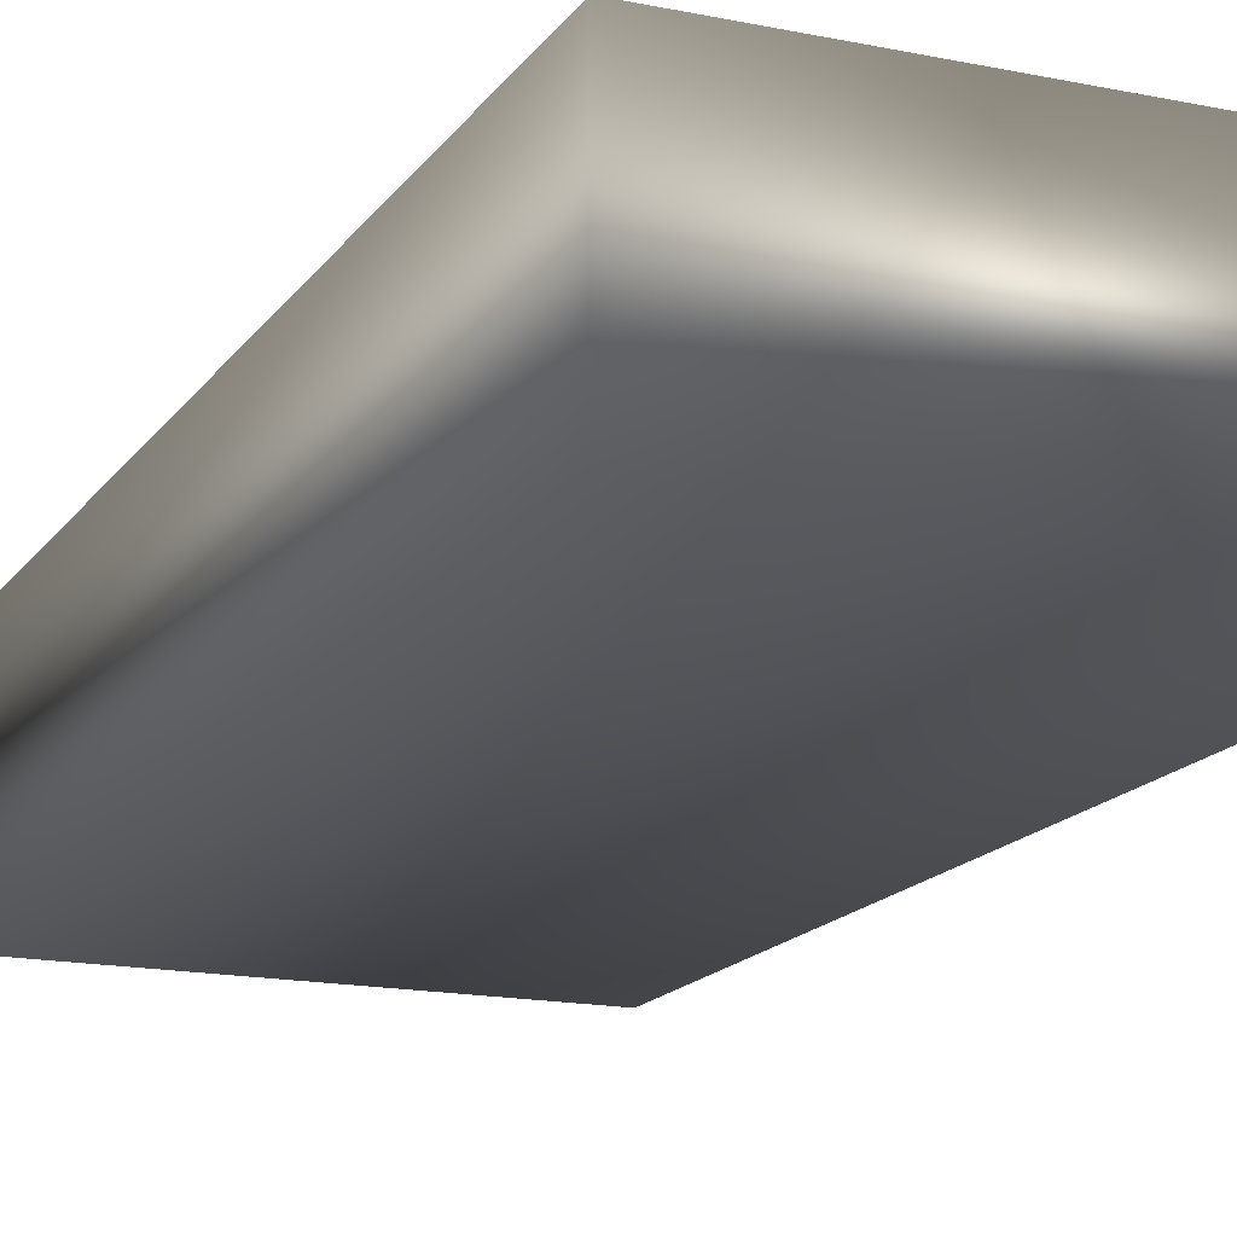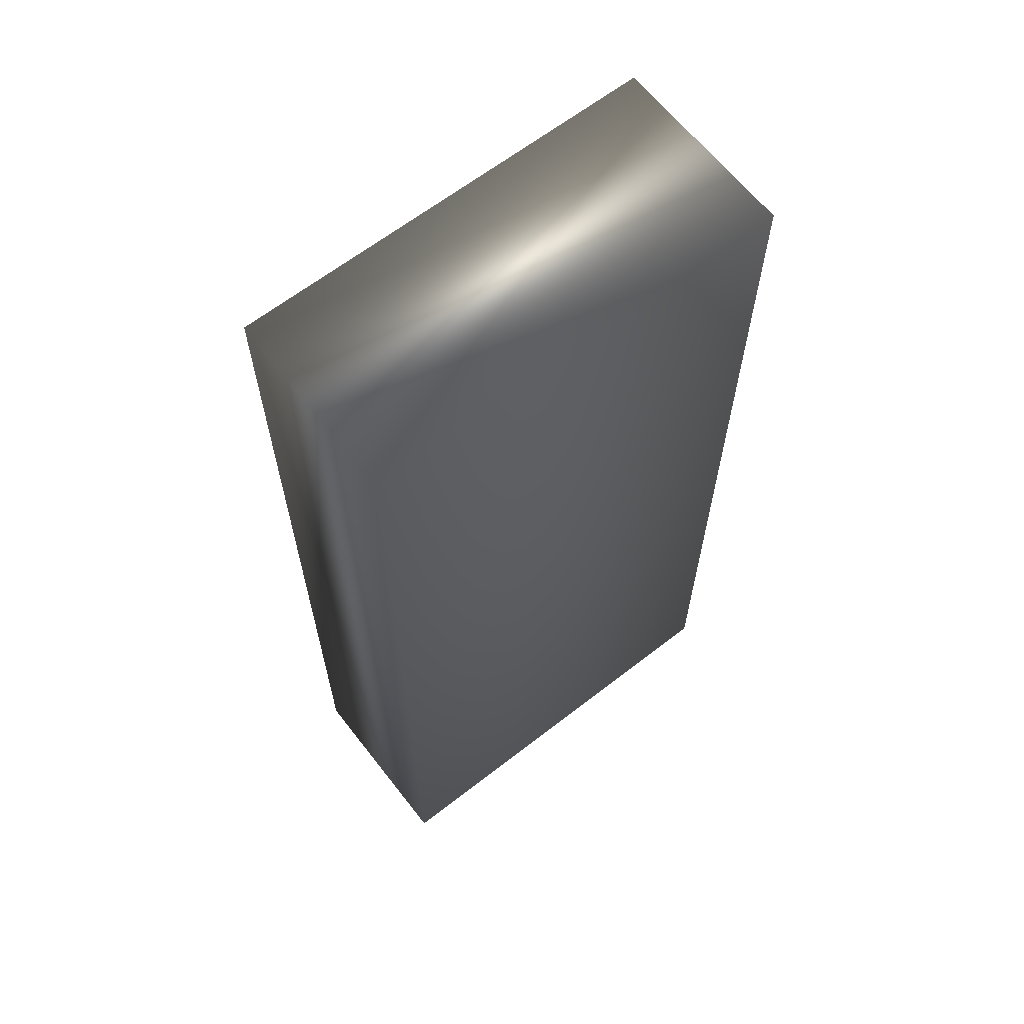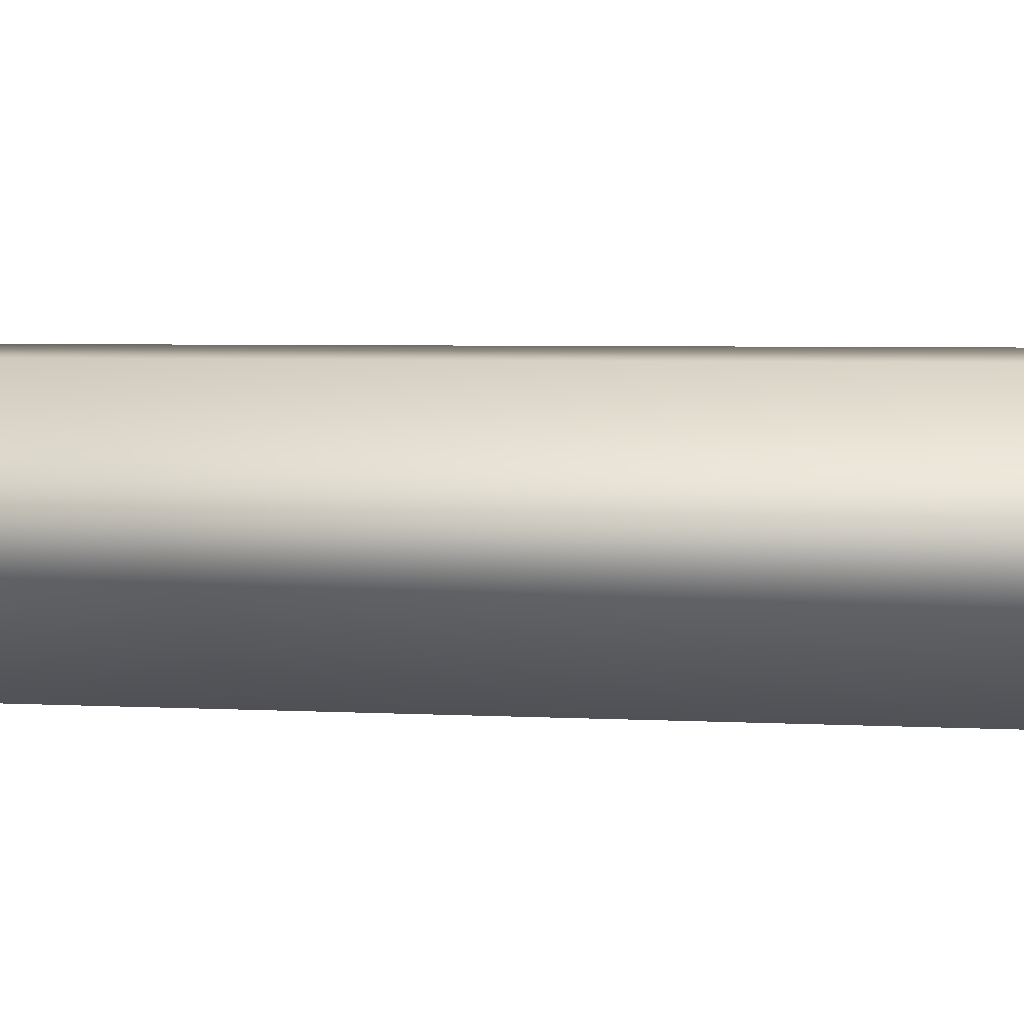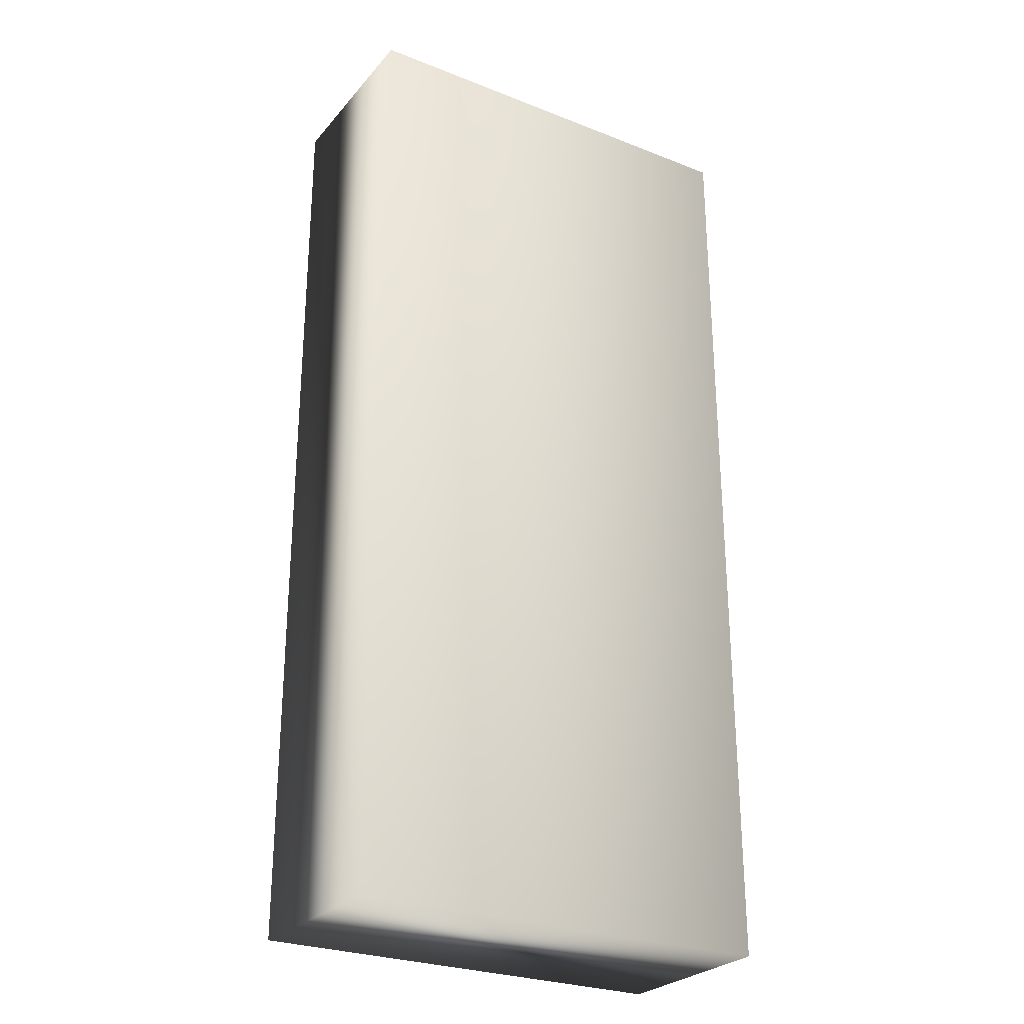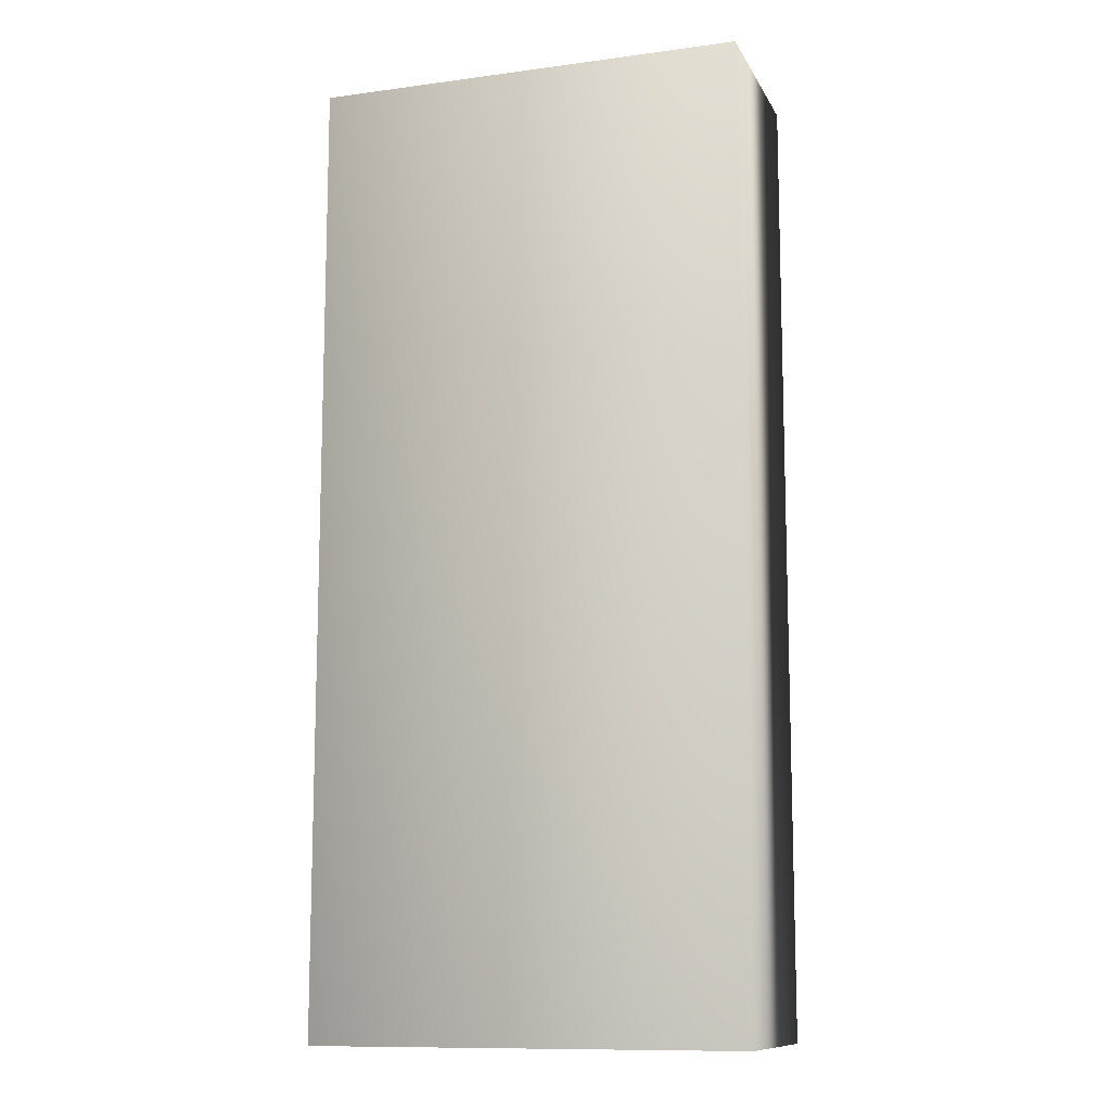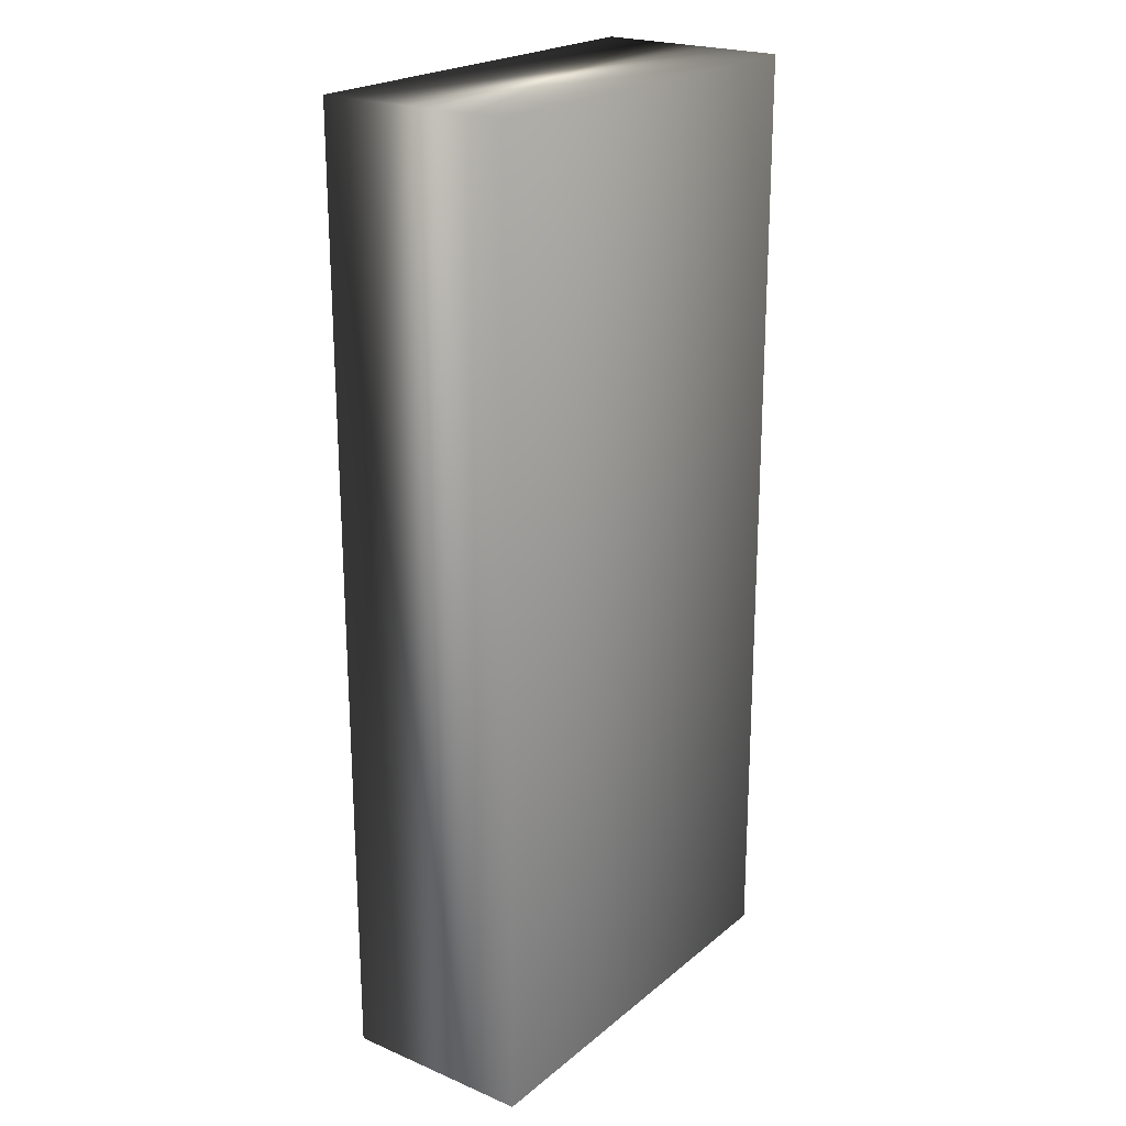
<metadata>
{"format":"obj","ext":"obj","renderer":"f3d","projection":"perspective","resolution":1024,"background":"white","views":[{"elev":-16.2,"azim":156.9,"up":"+Y"},{"elev":64.3,"azim":-38.0,"up":"+Z"},{"elev":3.8,"azim":-78.5,"up":"+Y"},{"elev":-26.9,"azim":148.8,"up":"+Z"},{"elev":-10.8,"azim":18.4,"up":"+Z"},{"elev":22.1,"azim":126.0,"up":"+Z"}]}
</metadata>
<code>
g brick01c
v -4.527 3.999 -9.976
v 4.494 4 -9.991
v 4.484 4.002 10
v -4.481 4 9.986
v -4.499 -0.002768 10
v 4.495 0.002021 10
v 4.5 0.004554 -9.958
v -4.528 0.001232 -9.99
f 2 1 4 3
f 6 3 4 5
f 2 3 6 7
f 1 2 7 8
f 1 8 5 4
f 8 7 6 5

</code>
